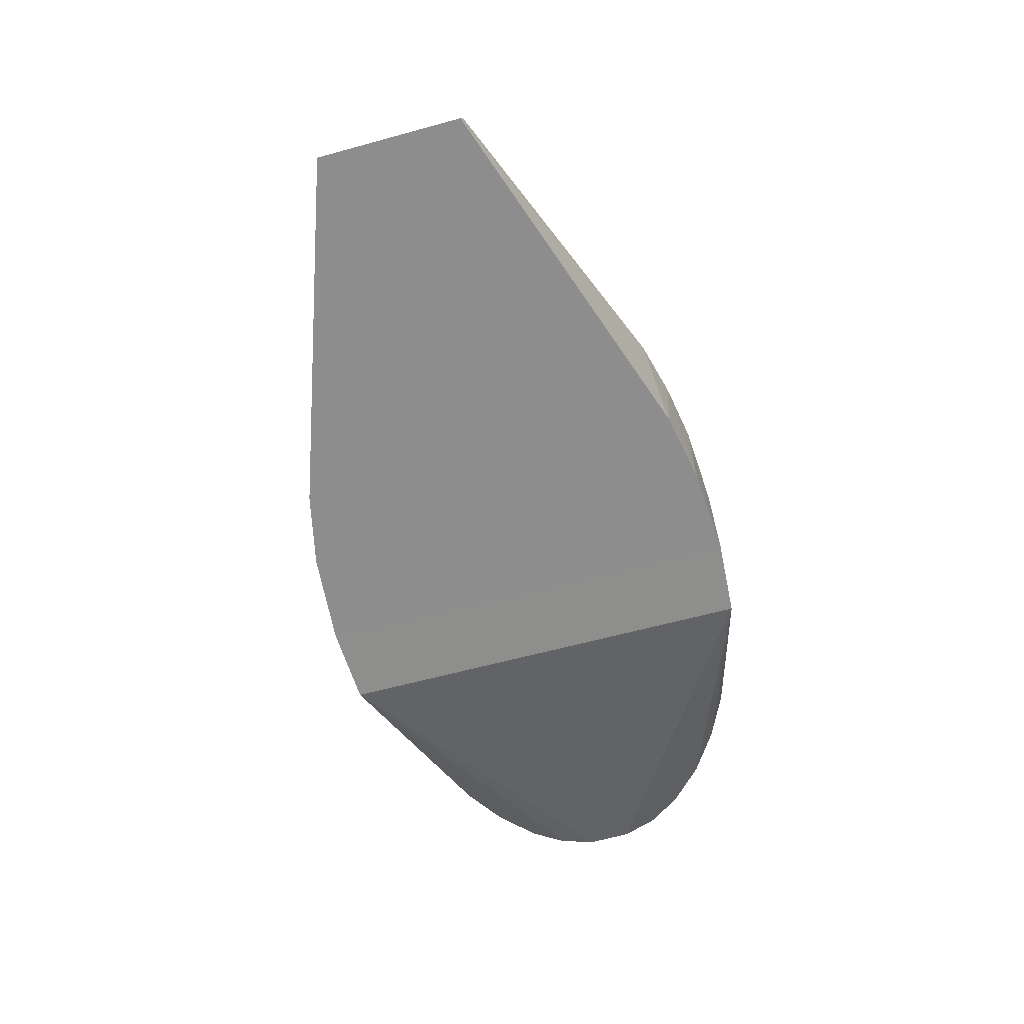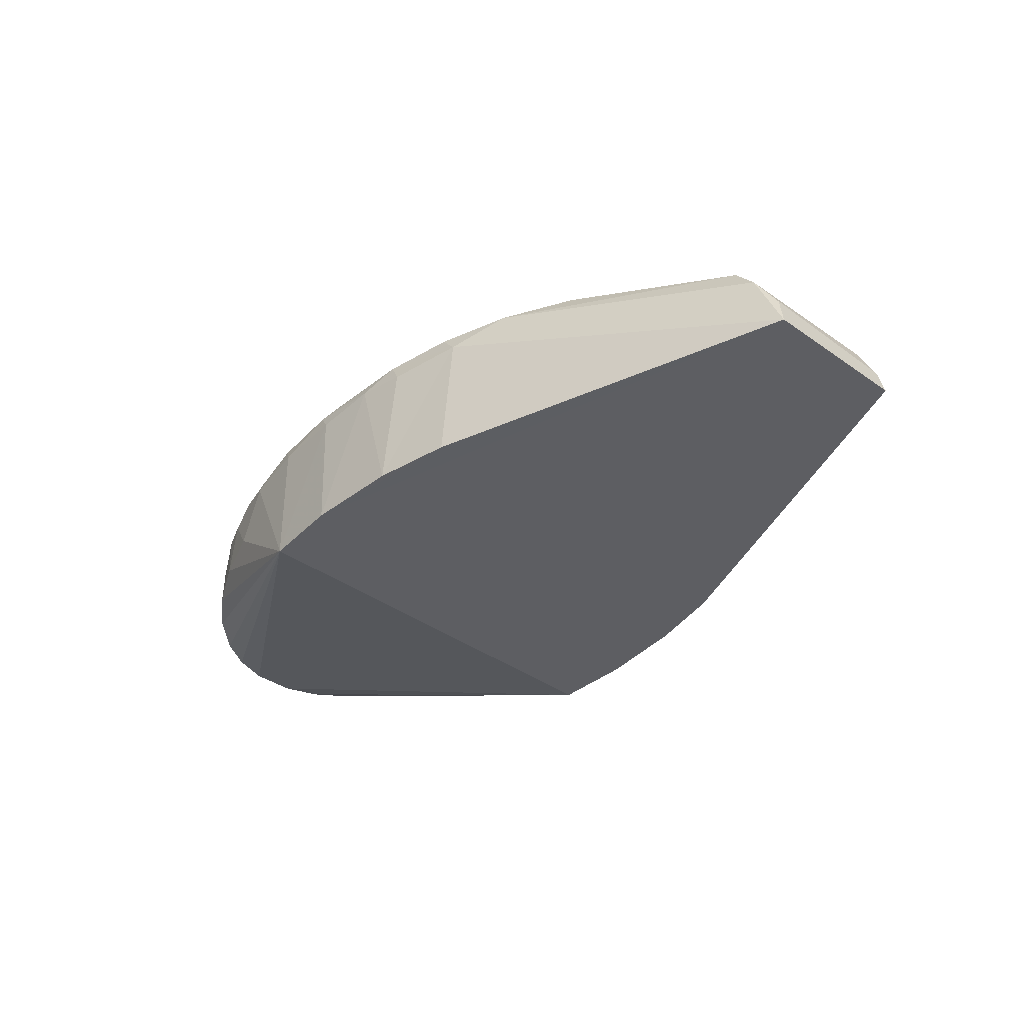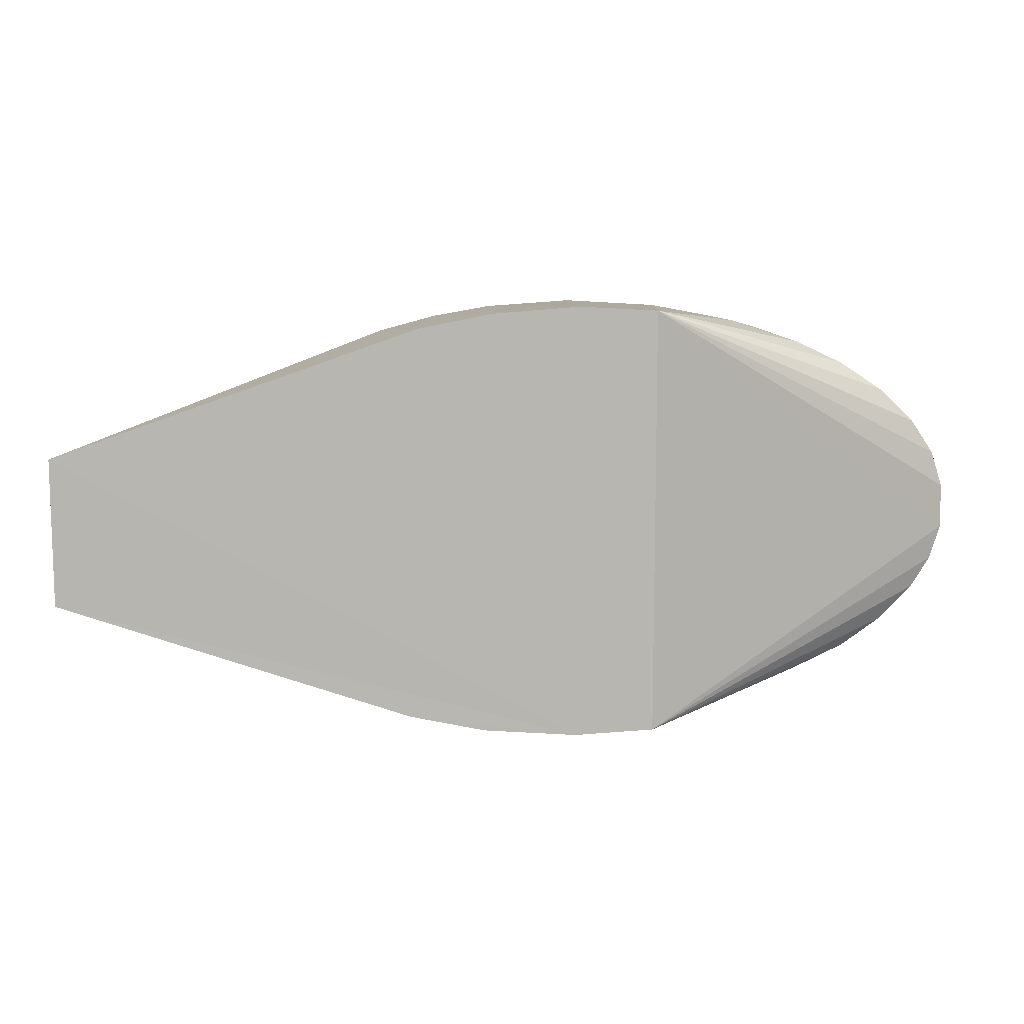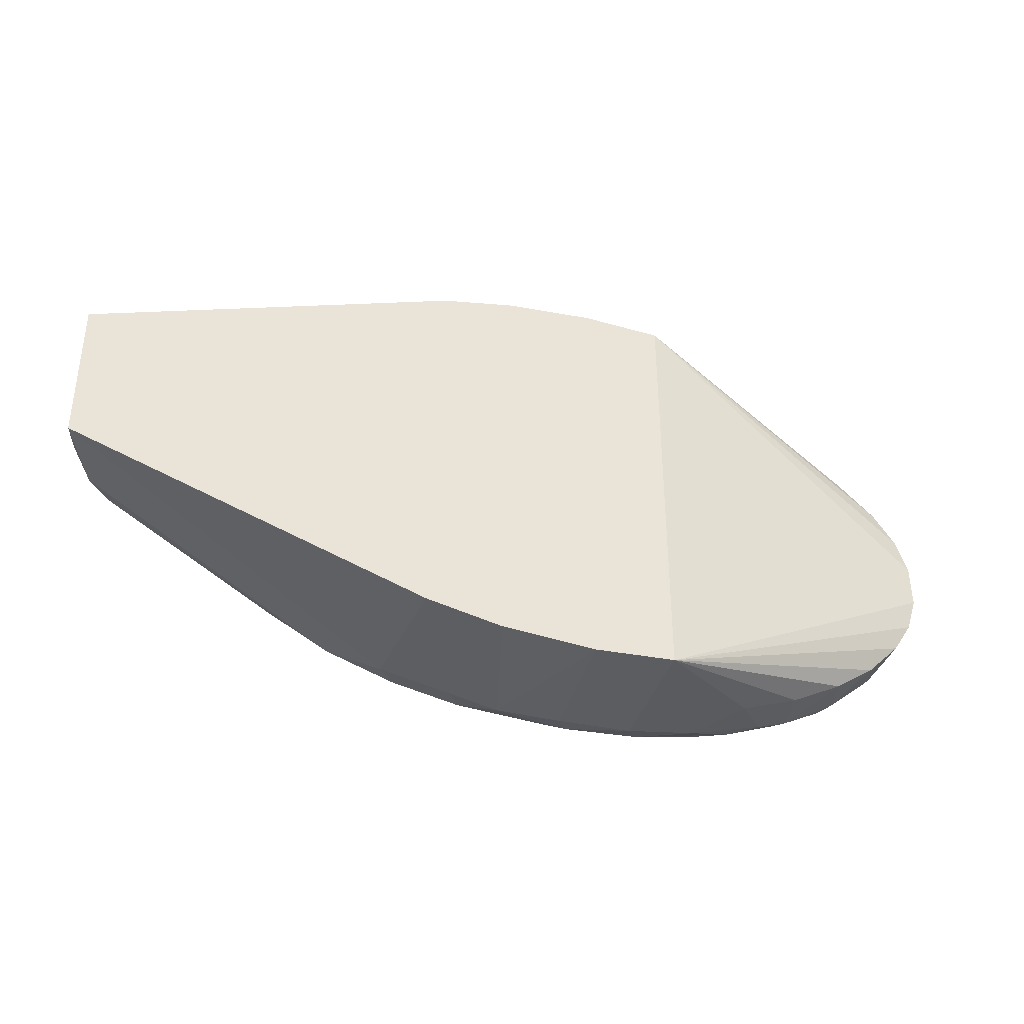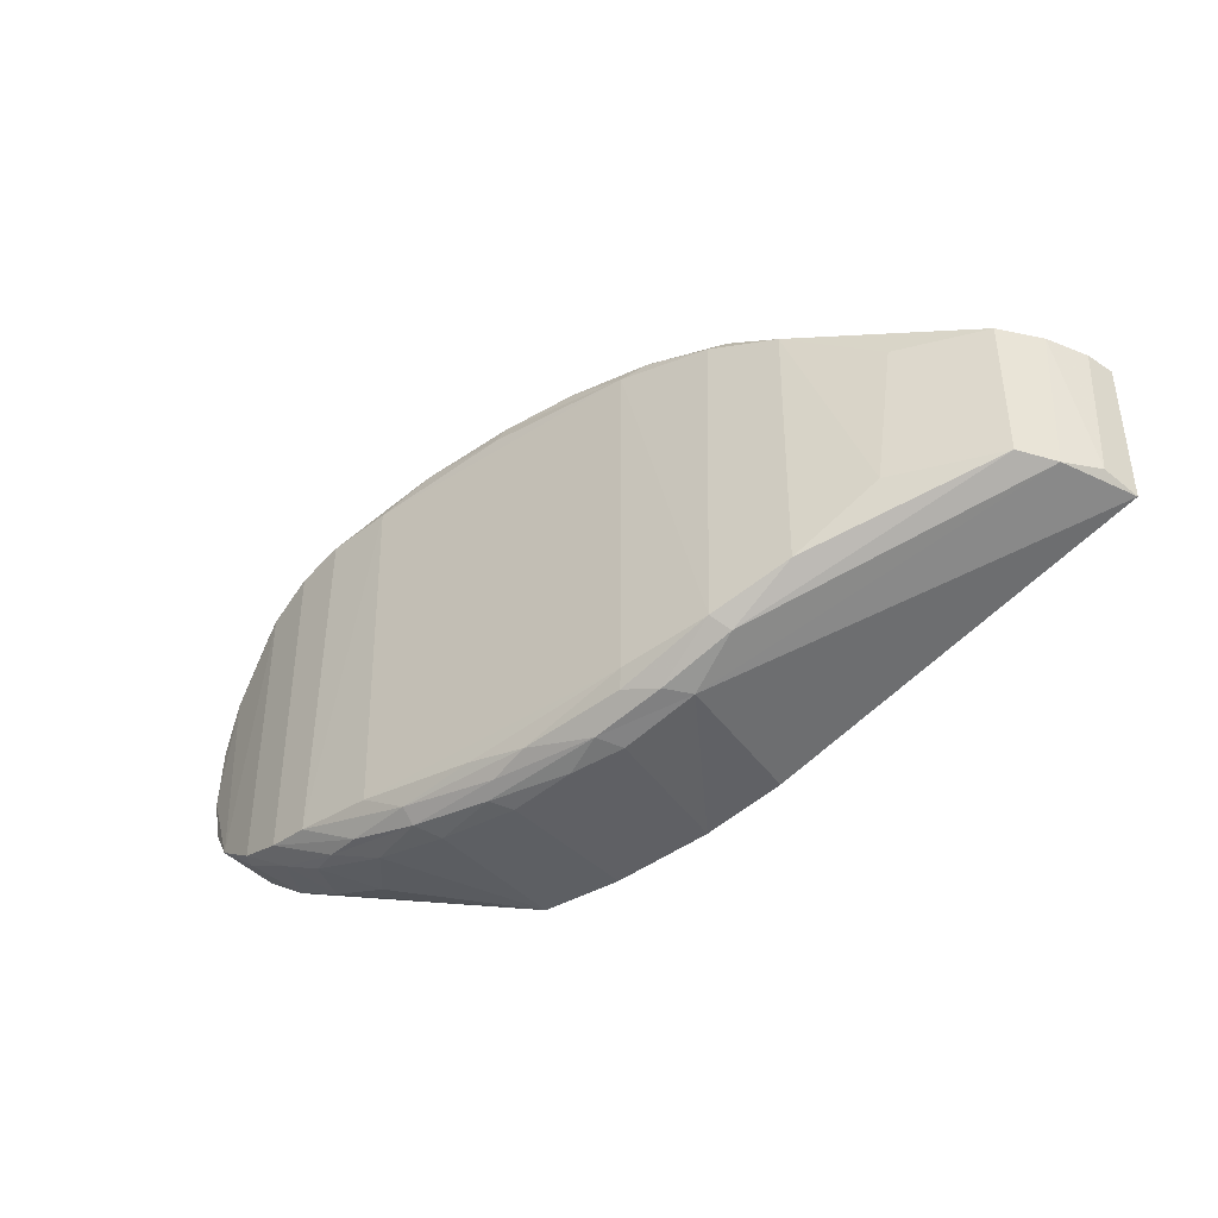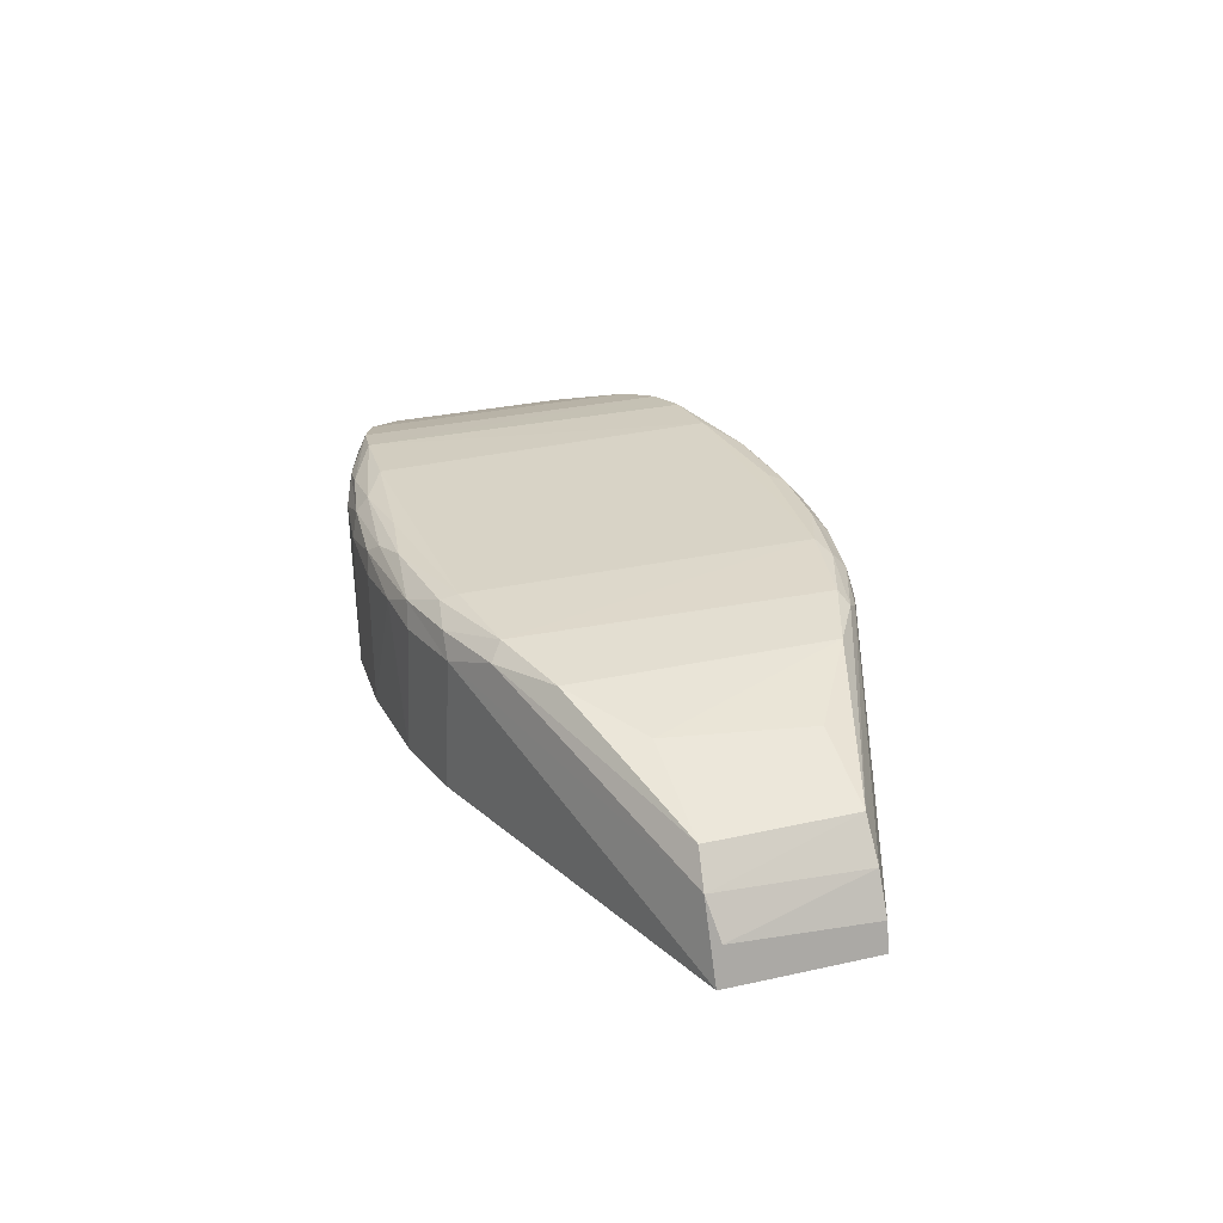
<metadata>
{"format":"obj","ext":"obj","renderer":"f3d","projection":"perspective","resolution":1024,"background":"white","views":[{"elev":-64.6,"azim":-74.9,"up":"+Y"},{"elev":-38.6,"azim":-131.7,"up":"+Y"},{"elev":9.1,"azim":-5.6,"up":"+Z"},{"elev":-38.3,"azim":-17.4,"up":"+Z"},{"elev":-42.1,"azim":-142.3,"up":"+Z"},{"elev":28.2,"azim":-109.1,"up":"+Y"}]}
</metadata>
<code>
o lnd_pitch_link_collision_2
v 0.005041 0.002562 -0.003073
v 0.00495 0.000715 -0.003075
v 0.005225 0.002823 -0.00302
v 0.006071 0.000712 -0.003022
v 0.004148 0.002644 -0.003018
v 0.006315 0.002893 -0.002911
v 0.003632 0.000715 -0.00297
v 0.005014 0.002982 -0.002906
v 0.006107 0.002599 -0.00302
v 0.003631 0.00287 -0.002893
v 0.00345 0.002554 -0.002936
v 0.004483 0.003093 -0.002772
v 0.006328 0.003074 -0.002739
v 0.007236 0.00293 -0.002718
v 0.003037 0.003162 -0.002373
v 0.003112 0.003079 -0.0026
v 0.007725 0.002807 -0.002661
v 0.007097 0.002609 -0.00287
v 0.002678 0.002894 -0.00268
v 0.00243 0.002597 -0.002698
v 0.005264 0.003146 -0.002635
v 0.007647 0.001964 -0.002732
v 0.008451 0.001947 -0.002453
v 0.00916 0.001898 -0.002105
v 0.009728 0.001898 -0.001709
v 0.01021 0.00189 -0.001225
v 0.006897 0.003162 -0.002424
v 0.008153 0.002609 -0.002567
v 0.00863 0.00269 -0.002367
v 0.009369 0.002602 -0.001977
v 0.00186 0.003102 -0.002184
v 0.007029 0.00316 0.0024
v 0.007976 0.003095 -0.002334
v 0.01063 0.001874 -0.0003
v 0.01048 0.001883 -0.000785
v 0.001705 0.00289 -0.00235
v 0.002578 0.000715 -0.002741
v 0.003011 0.003162 0.00238
v 0.009251 0.002807 -0.001999
v 0.01001 0.002528 -0.001458
v 0.01045 0.002303 -0.000863
v -0.002346 0.000724 -0.001039
v 0.000825 0.002962 -0.001806
v 0.007929 0.003097 0.002361
v 0.008578 0.002991 -0.002246
v 0.006081 0.00071 0.003015
v 0.01062 0.001873 0.000317
v 0.01066 0.002082 -0.000302
v -0.00222 0.001225 -0.00093
v 0.005071 0.003151 0.002598
v -0.001607 0.002158 -0.000994
v 0.006304 0.003087 0.00272
v 0.01065 0.002113 0.000289
v -0.001935 0.001729 -0.001045
v 0.001738 0.003089 0.002131
v -0.000218 0.0027 -0.001013
v 0.008608 0.002982 0.002241
v 0.01046 0.001887 0.00082
v 0.0106 0.002269 -0.000252
v 0.01056 0.002281 0.000605
v -0.002359 0.000716 0.001024
v -0.002001 0.001651 0.001016
v 0.004993 0.003064 0.002821
v 0.001538 0.00295 0.002225
v 0.002654 0.003084 0.002483
v 0.003874 0.00308 0.002726
v 0.000788 0.00296 0.001775
v 0.005996 0.002876 0.002955
v 0.007349 0.002943 0.002679
v 0.009286 0.002797 0.001988
v 0.01014 0.001894 0.001295
v 0.009645 0.001907 0.001773
v 0.009045 0.001926 0.002169
v 0.008386 0.001926 0.00248
v 0.007404 0.001961 0.002799
v -0.002261 0.001105 0.001029
v -0.001617 0.002161 0.001001
v 0.002621 0.002896 0.002666
v 0.007809 0.002803 0.002636
v 0.007859 0.002599 0.002668
v -0.000465 0.002613 0.000984
v 0.009498 0.002702 0.001888
v 0.008662 0.002608 0.00236
v 0.006306 0.002564 0.003
v 0.006983 0.002735 0.00287
v 0.01023 0.002434 0.001193
v 0.001739 0.002819 0.00239
v 0.003653 0.002896 0.002878
v 0.004554 0.002852 0.002992
v 0.005038 0.002611 0.003073
v 0.009782 0.002483 0.00167
v 0.002722 0.000715 0.002784
v 0.002264 0.002614 0.002643
v 0.003057 0.002611 0.002854
v 0.004983 0.000715 0.003076
v 0.003856 0.002579 0.002995
v 0.003747 0.000715 0.002983
f 2 4 46
f 2 46 95
f 2 95 97
f 2 97 92
f 2 92 61
f 2 61 42
f 2 42 37
f 2 37 7
f 3 9 1
f 2 1 4
f 1 2 5
f 9 4 1
f 1 5 3
f 2 7 5
f 3 5 10
f 3 8 6
f 3 10 8
f 8 10 12
f 8 13 6
f 6 9 3
f 5 11 10
f 7 11 5
f 8 12 13
f 12 21 13
f 12 16 15
f 13 21 27
f 13 27 33
f 6 13 14
f 6 14 17
f 6 17 18
f 6 18 9
f 4 9 18
f 10 11 20
f 10 20 19
f 12 15 21
f 19 16 10
f 10 16 12
f 13 33 14
f 4 18 22
f 4 22 23
f 4 23 24
f 4 24 25
f 4 25 26
f 21 15 27
f 14 33 45
f 18 17 28
f 23 29 24
f 24 29 30
f 24 30 25
f 11 7 20
f 15 38 32
f 15 32 27
f 16 31 15
f 27 32 33
f 4 26 35
f 4 35 34
f 22 28 23
f 26 25 40
f 7 37 20
f 19 20 36
f 15 31 38
f 16 19 31
f 14 45 17
f 17 45 29
f 17 29 28
f 18 28 22
f 30 29 39
f 35 48 34
f 19 36 31
f 20 37 42
f 36 20 54
f 31 55 38
f 31 36 43
f 32 44 33
f 28 29 23
f 4 34 46
f 34 47 46
f 30 39 40
f 40 25 30
f 26 40 41
f 35 26 41
f 35 41 48
f 20 42 54
f 54 42 49
f 32 38 50
f 55 31 67
f 32 50 52
f 32 52 44
f 33 44 57
f 33 57 45
f 45 39 29
f 48 53 47
f 48 47 34
f 36 54 51
f 43 36 51
f 43 51 56
f 43 67 31
f 52 50 63
f 47 58 46
f 48 59 53
f 53 59 60
f 40 59 41
f 41 59 48
f 42 61 76
f 42 76 49
f 54 49 62
f 50 38 63
f 55 64 65
f 55 65 38
f 38 65 66
f 43 56 67
f 44 52 69
f 44 69 57
f 57 70 45
f 45 70 39
f 46 58 71
f 46 71 72
f 46 72 73
f 46 73 74
f 46 74 75
f 49 76 62
f 54 62 77
f 54 77 51
f 51 77 81
f 51 81 56
f 38 66 63
f 65 64 78
f 67 64 55
f 65 78 66
f 52 63 68
f 52 68 69
f 57 69 79
f 47 53 58
f 39 70 40
f 40 86 59
f 59 86 60
f 67 77 64
f 67 81 77
f 78 88 66
f 66 88 63
f 81 67 56
f 63 89 68
f 69 68 85
f 57 79 83
f 69 85 79
f 58 53 60
f 46 75 84
f 71 91 72
f 72 82 73
f 75 74 80
f 75 80 85
f 40 70 86
f 62 76 87
f 62 87 77
f 76 93 87
f 64 87 78
f 64 77 87
f 88 89 63
f 82 86 70
f 57 83 70
f 70 83 82
f 71 58 86
f 72 91 82
f 73 83 74
f 80 83 79
f 58 60 86
f 61 92 93
f 61 93 76
f 78 94 88
f 68 89 90
f 90 84 68
f 85 68 84
f 79 85 80
f 91 86 82
f 75 85 84
f 84 90 46
f 71 86 91
f 73 82 83
f 74 83 80
f 93 78 87
f 78 93 94
f 46 90 95
f 94 96 88
f 89 88 96
f 96 90 89
f 93 92 94
f 90 96 95
f 92 97 94
f 94 97 96
f 96 97 95

</code>
